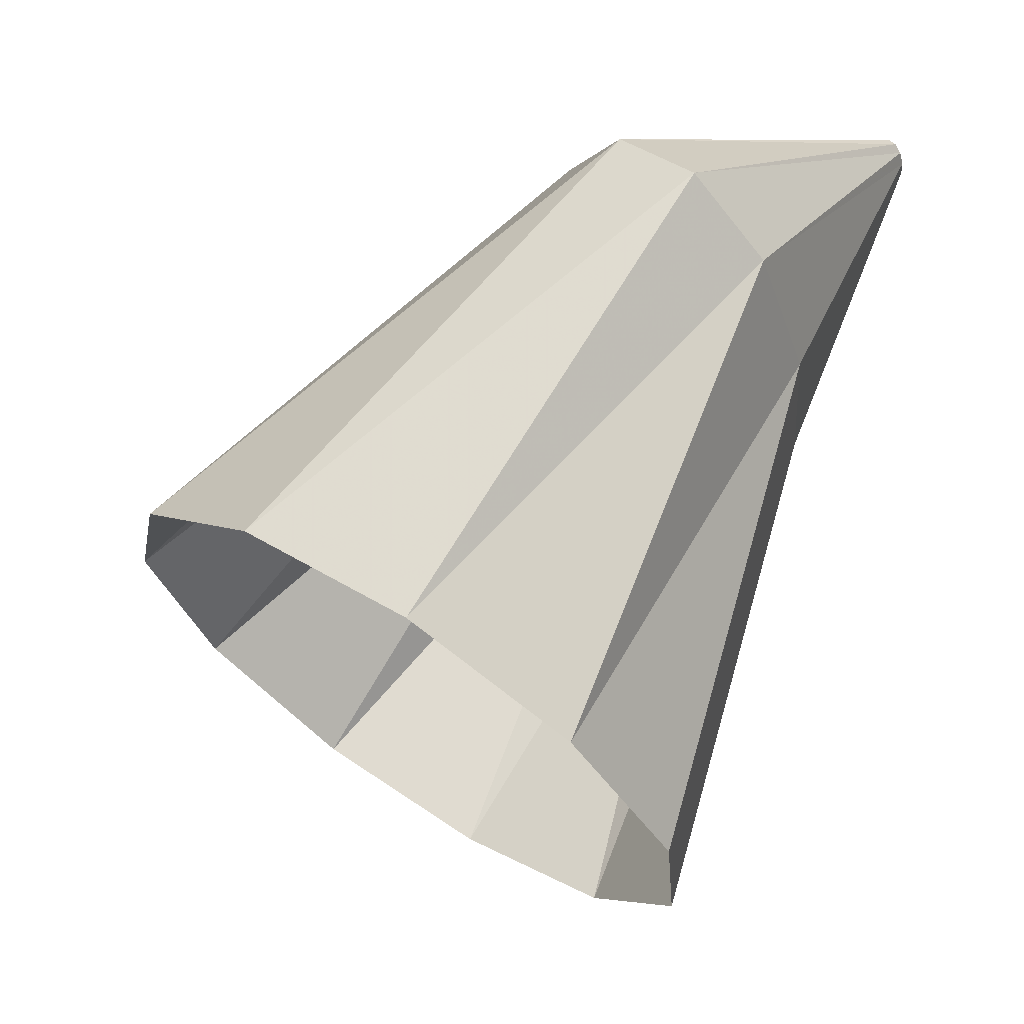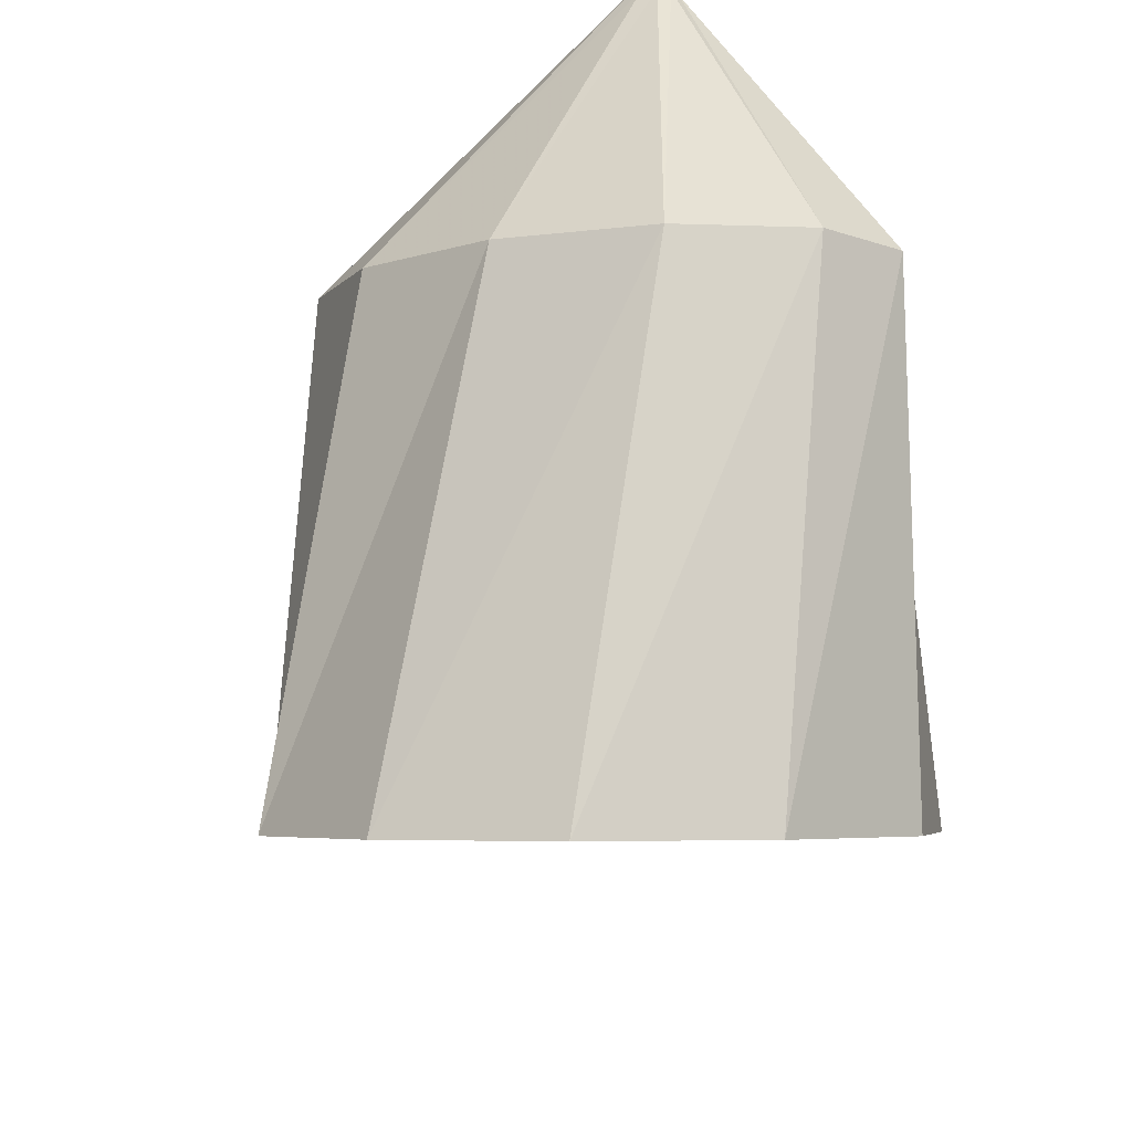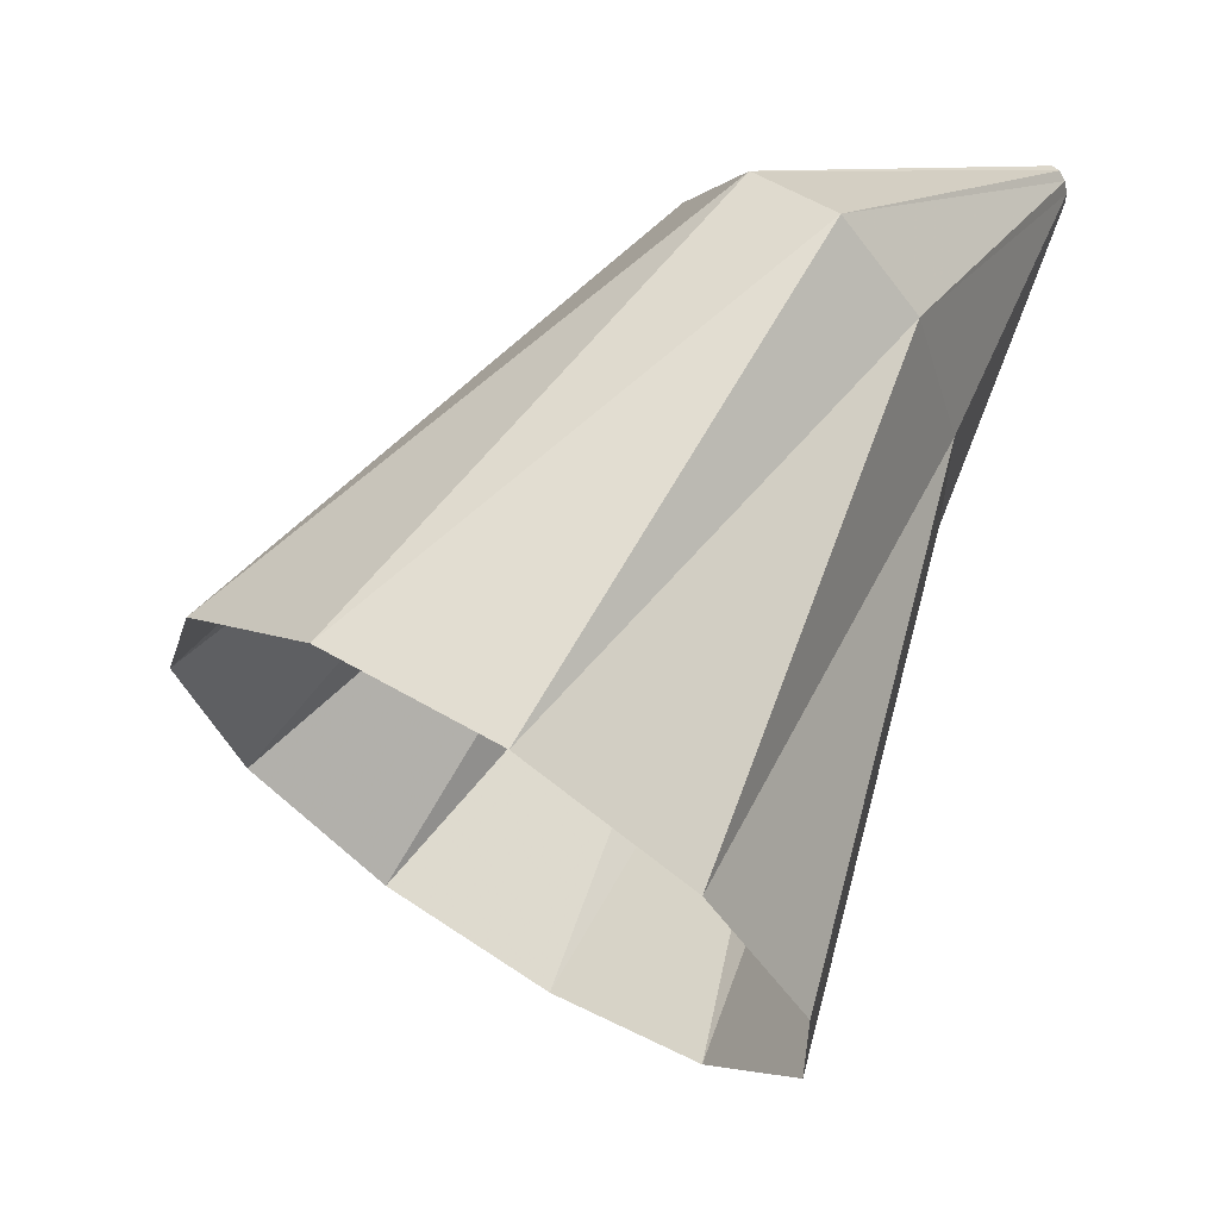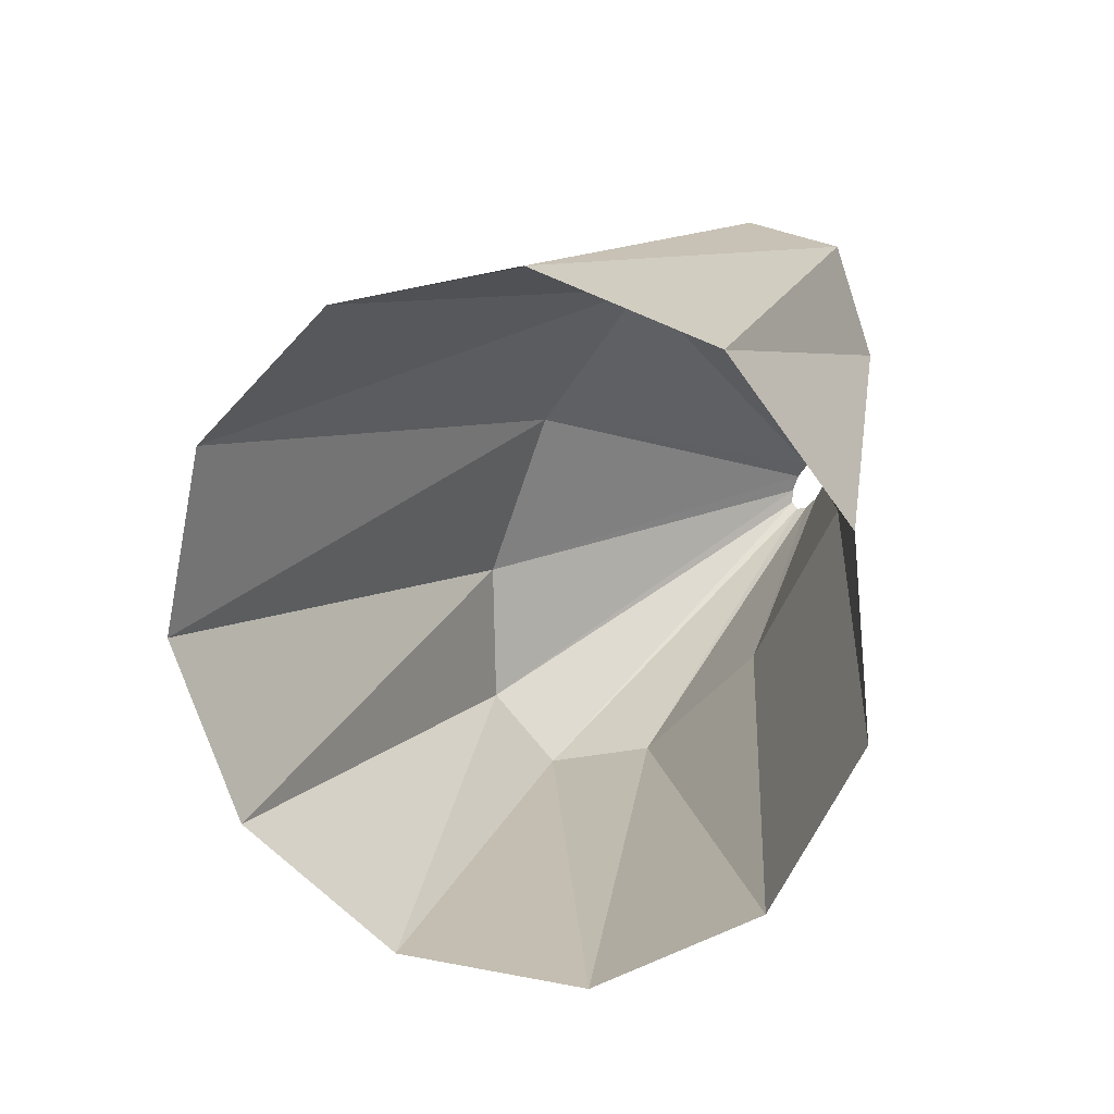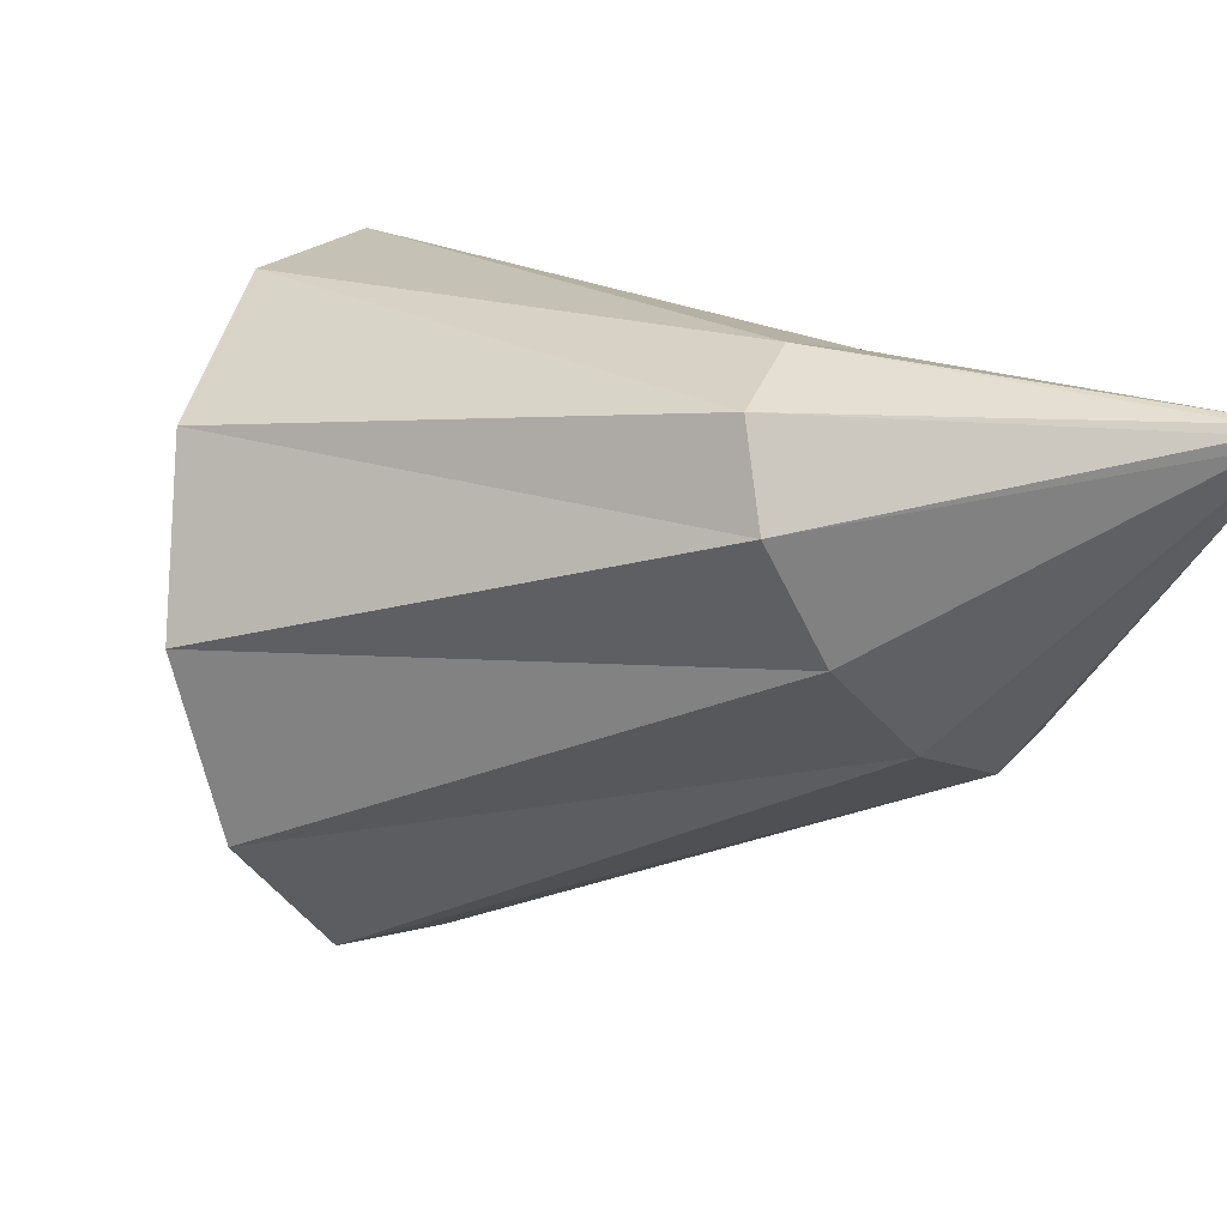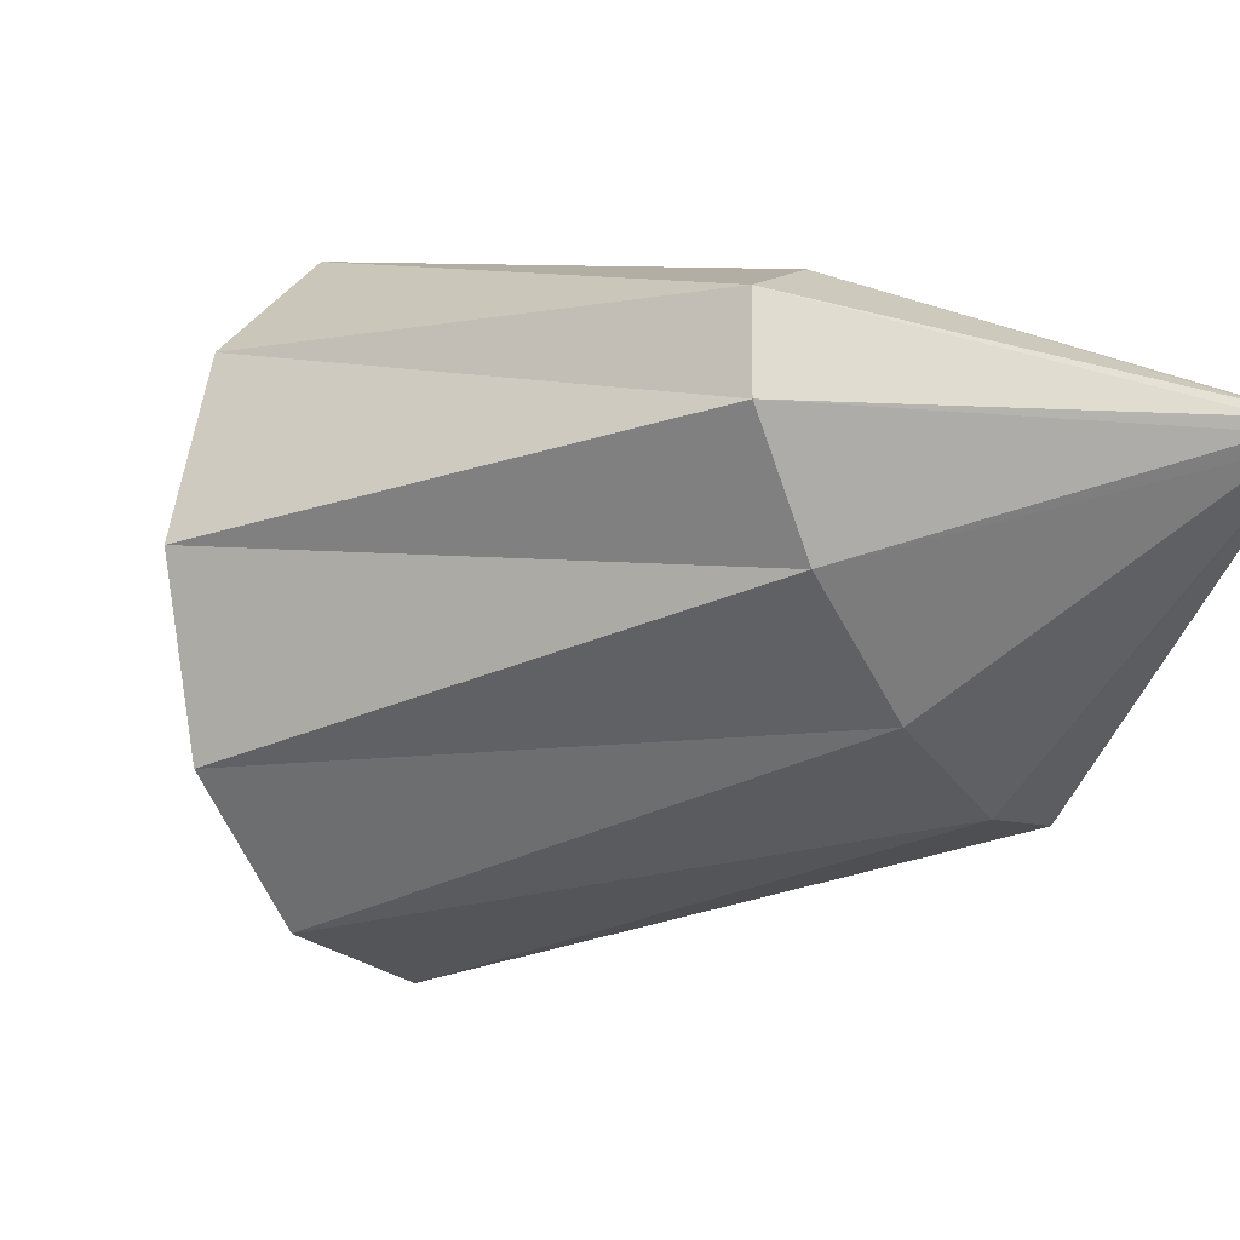
<metadata>
{"format":"obj","ext":"obj","renderer":"f3d","projection":"perspective","resolution":1024,"background":"white","views":[{"elev":-2.7,"azim":-158.1,"up":"+Y"},{"elev":33.7,"azim":138.6,"up":"+Y"},{"elev":-1.2,"azim":-160.8,"up":"+Y"},{"elev":-41.2,"azim":169.2,"up":"+Y"},{"elev":71.6,"azim":124.9,"up":"+Z"},{"elev":52.9,"azim":132.9,"up":"+Z"}]}
</metadata>
<code>
g tube1
v 146 107.4 195.5
v 144.5 108 193.2
v 142.1 107.6 191.7
v 139.6 106.4 191.6
v 137.7 104.7 192.8
v 137 103.1 195
v 137.8 102.1 197.4
v 139.8 101.9 199.4
v 142.4 102.7 200.3
v 144.7 104.2 199.8
v 146 106 198
v 146 107.4 195.5
v 140.4 112.6 199.5
v 139.3 113.4 197.1
v 137.9 113.5 195.5
v 136.7 112.9 195.2
v 136 111.7 196.3
v 136 110.4 198.4
v 136.8 109.3 200.9
v 138.1 108.9 202.9
v 139.4 109.2 204
v 140.5 110.1 203.6
v 140.8 111.4 201.9
v 140.4 112.6 199.5
v 135.5 114.3 201.8
v 135.4 114.4 201.5
v 135.3 114.4 201.4
v 135.2 114.3 201.3
v 135.1 114.2 201.4
v 135.1 114 201.6
v 135.2 113.9 201.9
v 135.3 113.9 202.1
v 135.4 113.9 202.2
v 135.5 114 202.2
v 135.6 114.2 202
v 135.5 114.3 201.8
f 1 2 14
f 14 13 1
f 2 3 15
f 15 14 2
f 3 4 16
f 16 15 3
f 4 5 17
f 17 16 4
f 5 6 18
f 18 17 5
f 6 7 19
f 19 18 6
f 7 8 20
f 20 19 7
f 8 9 21
f 21 20 8
f 9 10 22
f 22 21 9
f 10 11 23
f 23 22 10
f 11 12 24
f 24 23 11
f 13 14 26
f 26 25 13
f 14 15 27
f 27 26 14
f 15 16 28
f 28 27 15
f 16 17 29
f 29 28 16
f 17 18 30
f 30 29 17
f 18 19 31
f 31 30 18
f 19 20 32
f 32 31 19
f 20 21 33
f 33 32 20
f 21 22 34
f 34 33 21
f 22 23 35
f 35 34 22
f 23 24 36
f 36 35 23
g

</code>
